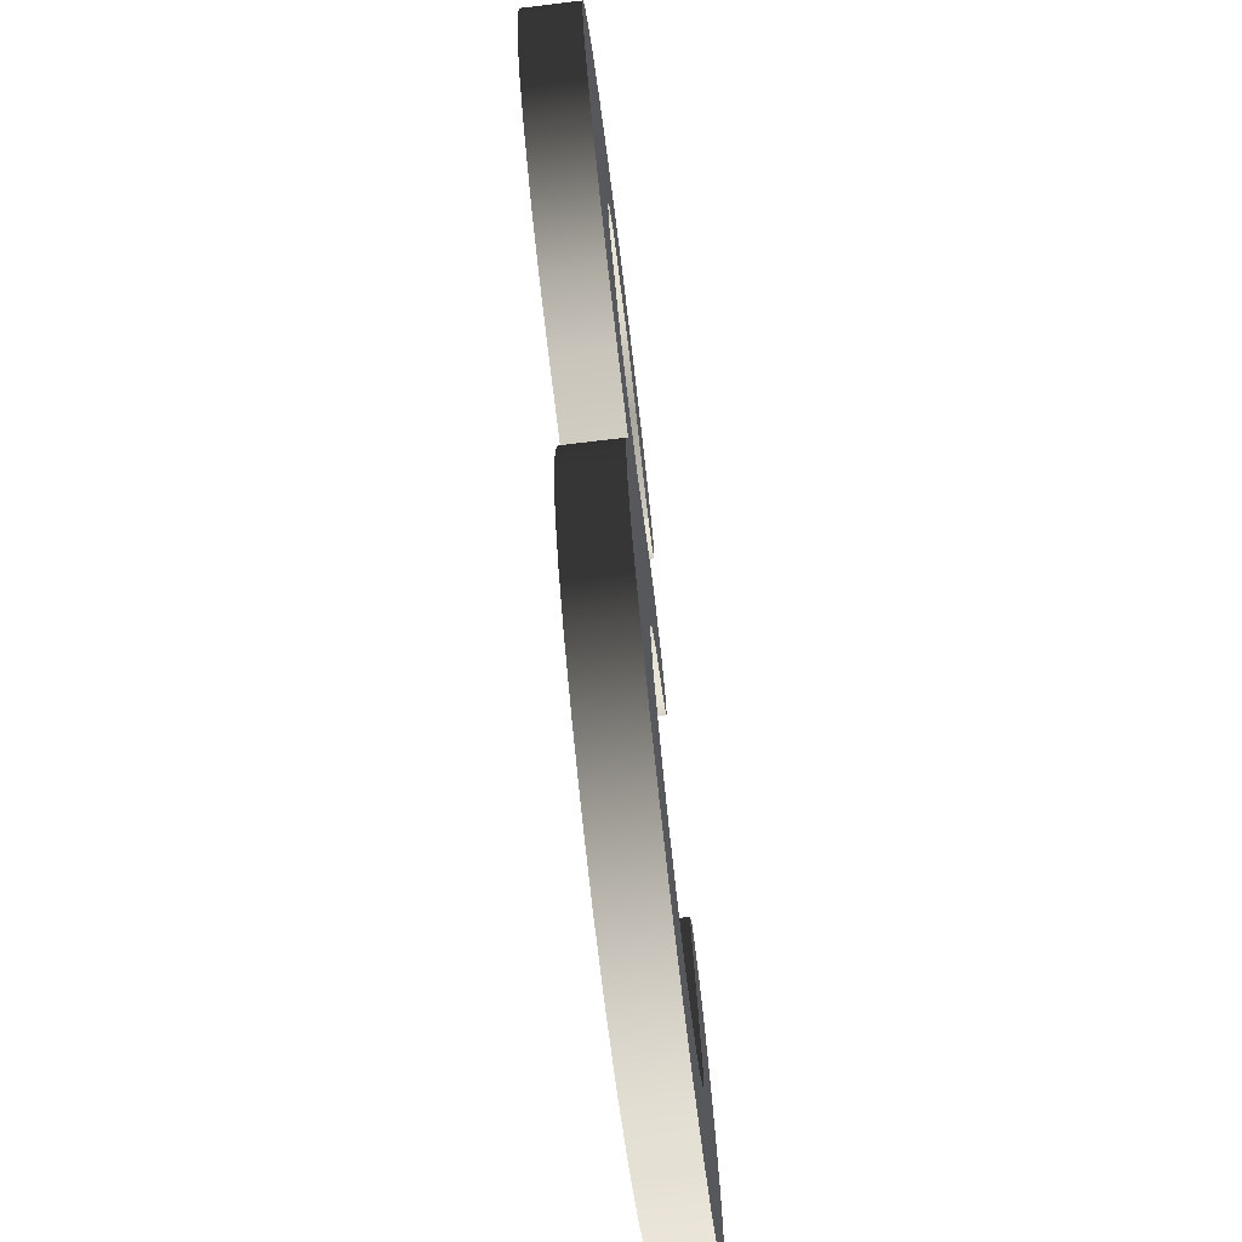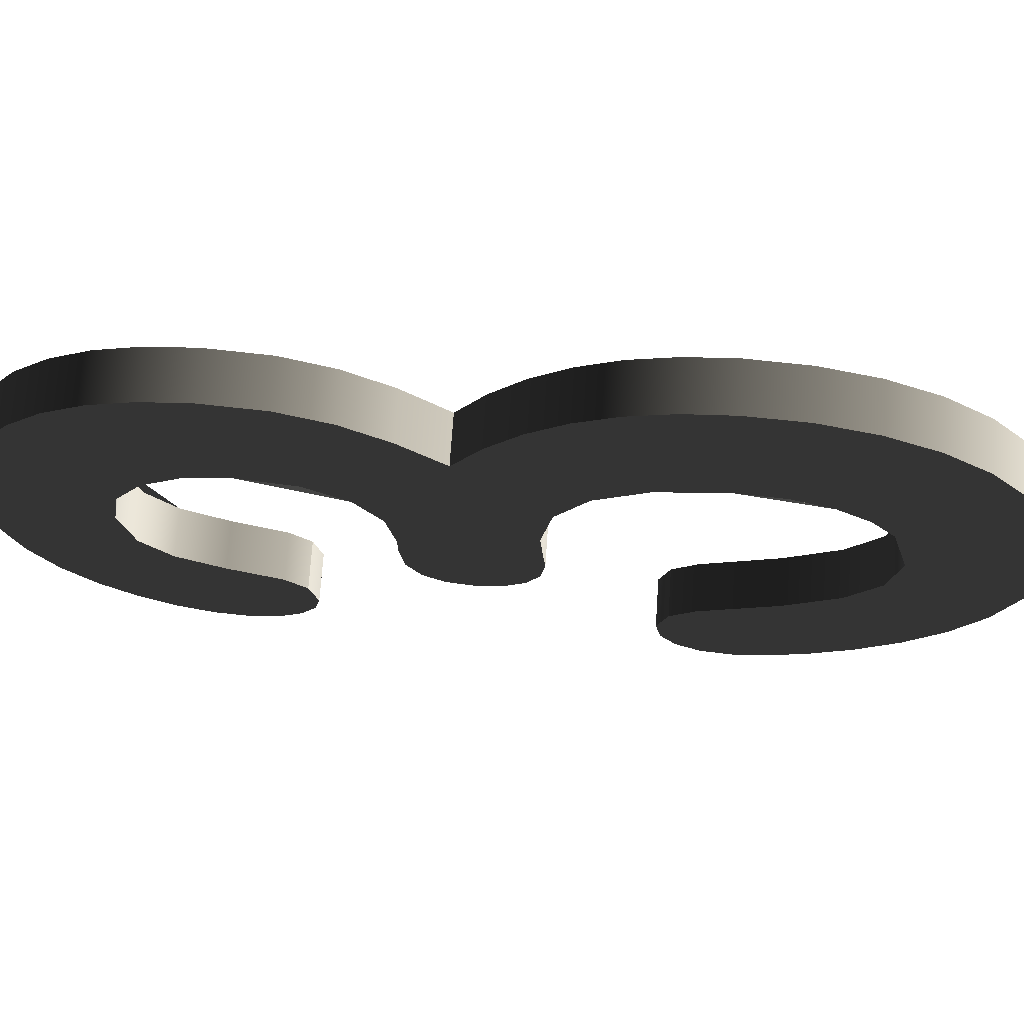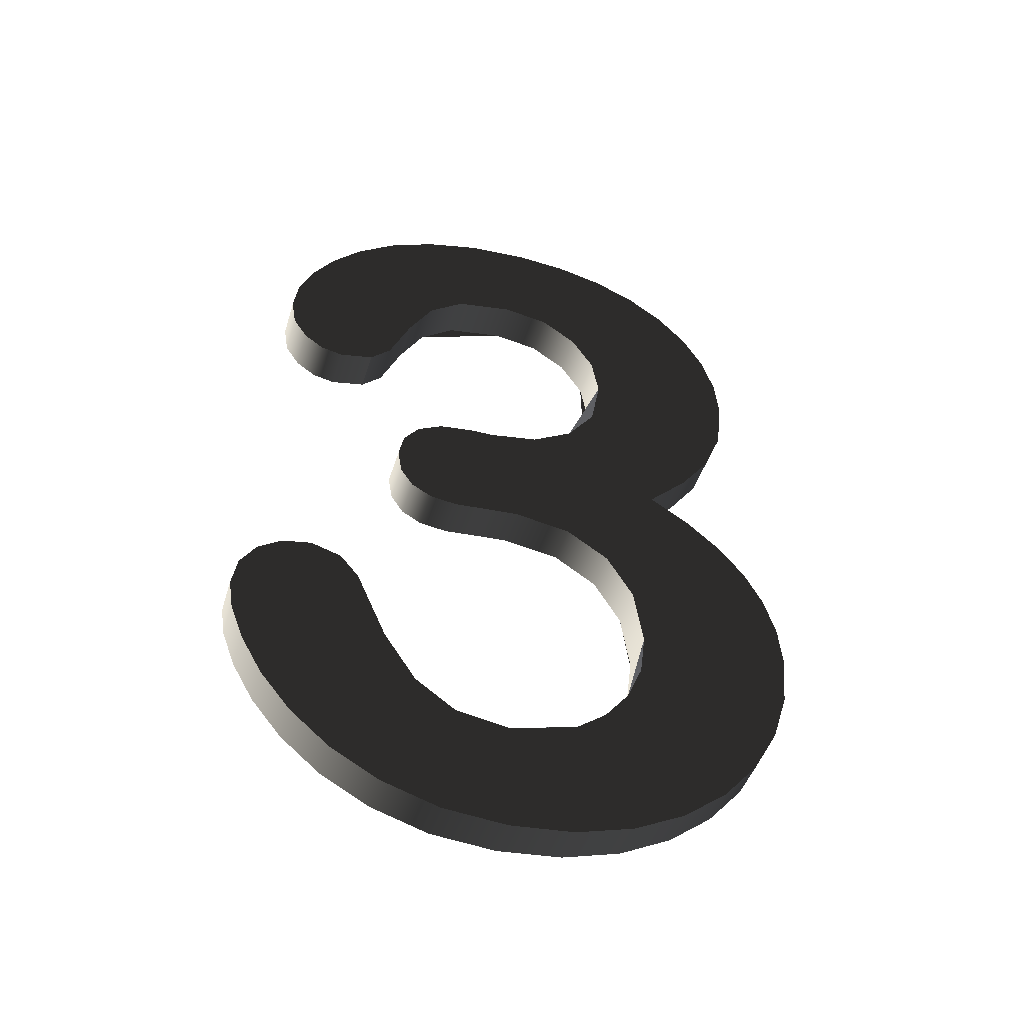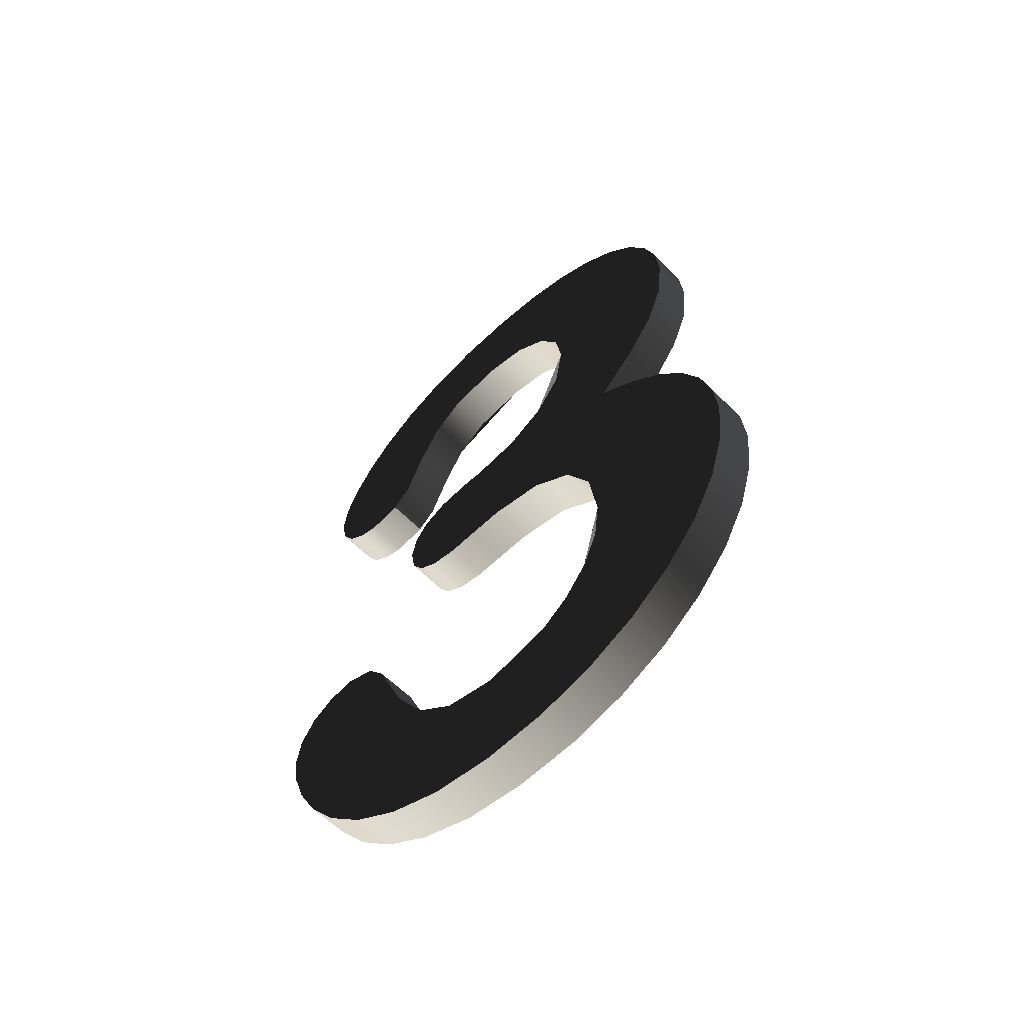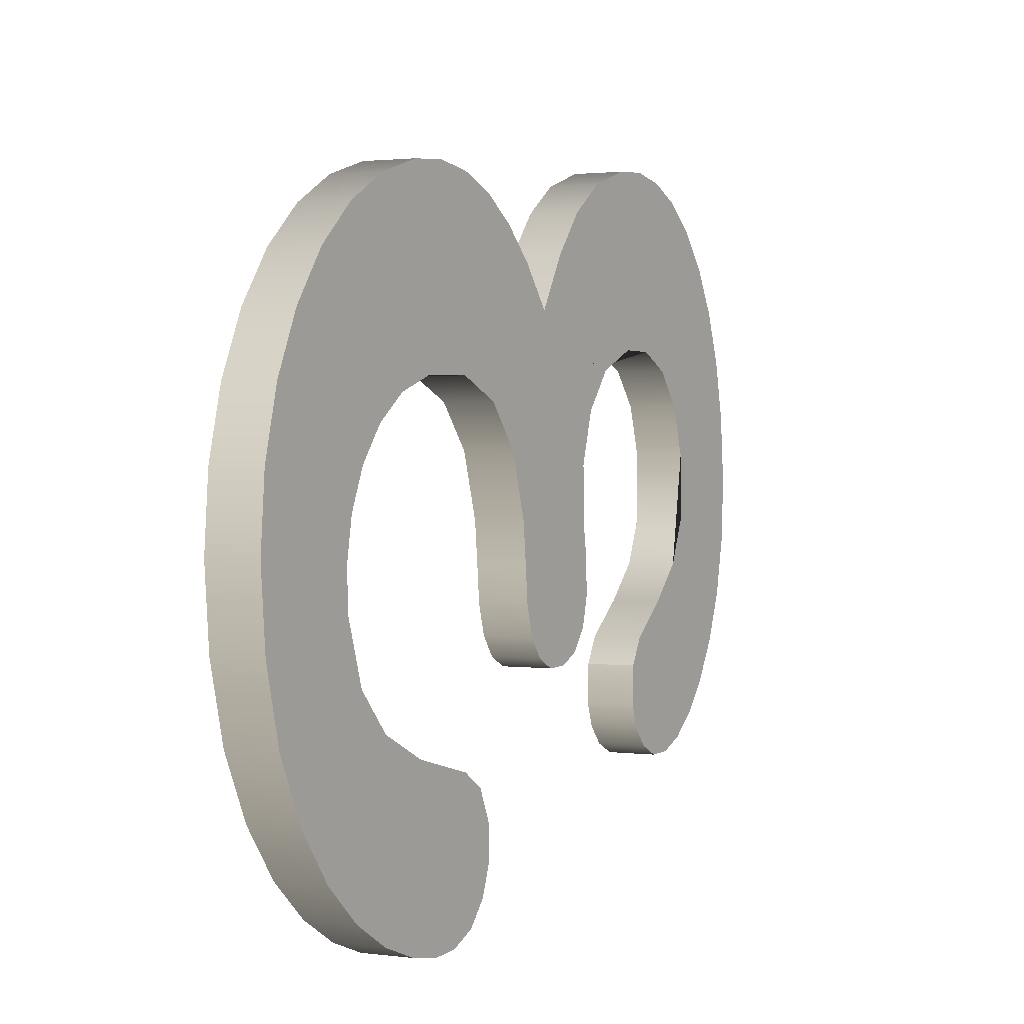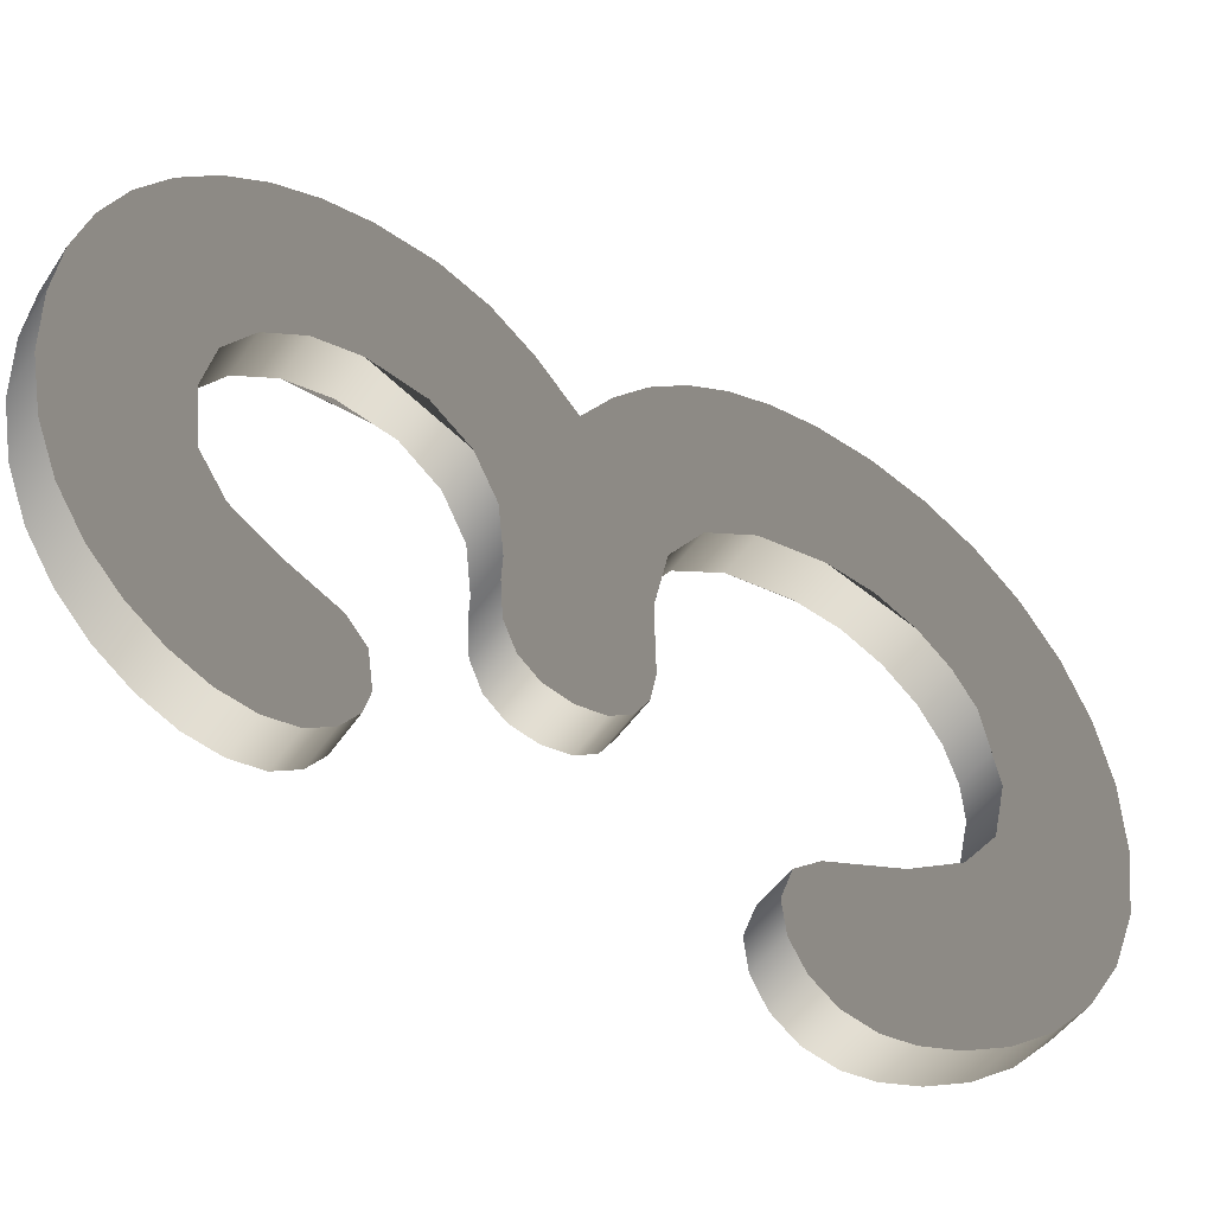
<metadata>
{"format":"obj","ext":"obj","renderer":"f3d","projection":"perspective","resolution":1024,"background":"white","views":[{"elev":61.5,"azim":-4.8,"up":"+Z"},{"elev":66.1,"azim":-86.0,"up":"+Z"},{"elev":-44.9,"azim":-111.5,"up":"+Y"},{"elev":-58.1,"azim":-51.2,"up":"+Y"},{"elev":12.8,"azim":24.8,"up":"+Z"},{"elev":-52.9,"azim":-122.1,"up":"+Z"}]}
</metadata>
<code>
o 3__187996__temp_3__187996_.004
v 0.003348 0.02034 -0.02164
v 0.003264 0.02273 -0.02064
v 0.003353 0.01599 -0.02162
v 0.003378 0.01806 -0.02198
v 0.003124 0.02512 -0.019
v 0.003267 0.01438 -0.02056
v 0.00301 0.01299 -0.01744
v 0.003145 0.01334 -0.01907
v 0.002936 0.02739 -0.01674
v 0.002802 0.01351 -0.01489
v 0.002698 0.02939 -0.01386
v 0.002675 0.01491 -0.01336
v 0.002408 0.03095 -0.01035
v 0.002538 0.01844 -0.01177
v 0.002073 0.03195 -0.006305
v 0.002383 0.02151 -0.009924
v 0.001811 0.02415 -0.003005
v 0.002164 0.02343 -0.00727
v 0.001705 0.03228 -0.001817
v 0.001529 0.02356 0.000421
v 0.001382 0.032 0.00212
v 0.001316 0.02179 0.003065
v 0.001087 0.03116 0.005697
v 0.001179 0.01919 0.004752
v 0.001161 -0.004236 0.005313
v 0.001138 0.01614 0.005313
v 0.000828 0.02978 0.008869
v 0.000998 -0.007607 0.007353
v 0.000783 -0.02801 0.01025
v 0.000948 -0.01205 0.008031
v 0.000607 0.0279 0.0116
v 0.000554 0.006597 0.01256
v 0.000805 0.003663 0.009517
v 0.000429 0.0256 0.01379
v 0.000366 0.009604 0.0148
v 0.000303 0.02296 0.01537
v 0.000246 0.01295 0.01618
v 0.000226 0.02004 0.01633
v 0.000203 0.01691 0.01665
v 0.003531 -0.01233 -0.02341
v 0.003462 -0.01942 -0.02247
v 0.003541 -0.01673 -0.02347
v 0.003566 -0.01456 -0.0238
v 0.003432 -0.01058 -0.02221
v 0.00333 -0.02231 -0.02081
v 0.003284 -0.009446 -0.02042
v 0.003145 -0.0251 -0.01852
v 0.003104 -0.009067 -0.01824
v 0.002904 -0.02762 -0.01555
v 0.002916 -0.009771 -0.01595
v 0.002799 -0.01145 -0.01451
v 0.002616 -0.01661 -0.01222
v 0.002604 -0.02968 -0.01188
v 0.002421 -0.02025 -0.009775
v 0.002253 -0.03105 -0.00758
v 0.002172 -0.02241 -0.006734
v 0.001857 -0.03151 -0.002751
v 0.001839 -0.02312 -0.002665
v 0.001461 -0.03112 0.002042
v 0.001626 -0.0228 -8.2e-05
v 0.00142 -0.02183 0.002407
v 0.001235 -0.02021 0.004635
v 0.001103 -0.02992 0.006398
v 0.001085 -0.01797 0.006438
v 0.000983 -0.01521 0.007632
v 0.000557 0.001748 0.01257
v 0.000353 -0.000424 0.0151
v 0.000508 -0.02549 0.01355
v 0.000191 -0.002847 0.01709
v 0.000287 -0.02246 0.0162
v 7.6e-05 -0.005514 0.01852
v 0.000127 -0.01904 0.01811
v 1e-05 -0.008417 0.01937
v 2.6e-05 -0.01535 0.01927
v -1e-05 -0.01154 0.01966
v 0.002545 0.004534 -0.01166
v 0.002479 -0.000571 -0.01077
v 0.002555 0.000828 -0.01173
v 0.002581 0.002688 -0.01205
v 0.002451 0.005987 -0.01052
v 0.002355 -0.00145 -0.009234
v 0.002294 0.006929 -0.008619
v 0.002185 -0.001742 -0.007166
v 0.002075 0.007242 -0.005977
v 0.001997 -0.001572 -0.004872
v 0.001933 0.007242 -0.004237
v 0.001778 -0.001402 -0.002241
v 0.001633 0.007819 -0.000603
v 0.001425 -0.00211 0.002067
v 0.001377 0.009543 0.002491
v 0.001199 0.01234 0.004609
v -0.001089 0.007239 -0.006236
v -0.001232 0.007239 -0.004496
v -0.000607 0.000826 -0.01199
v -0.000686 -0.000576 -0.01103
v -0.000617 0.004529 -0.01192
v -0.000584 0.002683 -0.01231
v -0.00081 -0.001455 -0.009495
v -0.000714 0.005982 -0.01078
v -0.00098 -0.001747 -0.007425
v -0.000871 0.006924 -0.008878
v -0.001168 -0.001577 -0.005134
v -0.001387 -0.001407 -0.002503
v -0.00174 -0.002115 0.001808
v -0.001531 0.007813 -0.000862
v -0.002004 -0.004239 0.005054
v -0.001788 0.009538 0.002232
v -0.002027 0.01614 0.005054
v -0.001966 0.01234 0.004348
v -0.002166 -0.007609 0.007091
v -0.002078 0.03115 0.005435
v -0.002217 -0.01205 0.007769
v -0.002337 0.02977 0.00861
v 0.000188 0.01599 -0.02188
v 9.9e-05 0.02272 -0.0209
v 0.000183 0.02033 -0.02191
v 0.000214 0.01806 -0.02224
v 0.000102 0.01437 -0.02082
v -4.1e-05 0.02511 -0.01926
v -2e-05 0.01333 -0.01932
v -0.000152 0.01299 -0.0177
v -0.000363 0.0135 -0.01515
v -0.000228 0.02738 -0.017
v -0.00049 0.0149 -0.01362
v -0.000467 0.02938 -0.01412
v -0.000625 0.01844 -0.01203
v -0.000757 0.03094 -0.01061
v -0.000782 0.02151 -0.01018
v -0.001092 0.03195 -0.006567
v -0.001001 0.02342 -0.007532
v -0.001354 0.02415 -0.003265
v -0.001633 0.02356 0.000162
v -0.00146 0.03228 -0.002076
v -0.001849 0.02178 0.002804
v -0.001783 0.032 0.001861
v -0.001984 0.01919 0.004493
v 0.000379 -0.01674 -0.02373
v 0.000297 -0.01942 -0.02273
v 0.000369 -0.01233 -0.02367
v 0.000404 -0.01456 -0.02406
v 0.000165 -0.02231 -0.02107
v 0.000267 -0.01058 -0.02247
v -2e-05 -0.0251 -0.01878
v 0.00012 -0.009448 -0.02068
v -0.000259 -0.02763 -0.01581
v -6.1e-05 -0.00907 -0.0185
v -0.000365 -0.01146 -0.01477
v -0.000249 -0.009774 -0.01621
v -0.000559 -0.02968 -0.01214
v -0.000546 -0.01662 -0.01248
v -0.000912 -0.03106 -0.007839
v -0.000744 -0.02025 -0.01004
v -0.001308 -0.03152 -0.003011
v -0.00099 -0.02241 -0.006996
v -0.001702 -0.03112 0.00178
v -0.001326 -0.02313 -0.002927
v -0.001742 -0.02183 0.002146
v -0.001537 -0.0228 -0.000343
v -0.002062 -0.02992 0.006136
v -0.001928 -0.02022 0.004373
v -0.002382 -0.02802 0.009994
v -0.00208 -0.01798 0.006179
v -0.002182 -0.01522 0.007373
v -0.00236 0.003661 0.009255
v -0.002654 -0.02549 0.01329
v -0.002606 0.001743 0.01231
v -0.002878 -0.02246 0.01594
v -0.002812 -0.000429 0.01484
v -0.003038 -0.01904 0.01785
v -0.002974 -0.002852 0.01683
v -0.003137 -0.01536 0.01901
v -0.003088 -0.005519 0.01825
v -0.003175 -0.01154 0.0194
v -0.003154 -0.00842 0.01911
v -0.002611 0.006594 0.0123
v -0.002558 0.02789 0.01133
v -0.002799 0.009602 0.01454
v -0.002735 0.02559 0.01353
v -0.002918 0.01295 0.01593
v -0.002862 0.02295 0.01511
v -0.002959 0.0169 0.01639
v -0.002939 0.02004 0.01607
f 1 2 3 4
f 3 2 5 6
f 6 5 7 8
f 7 5 9 10
f 10 9 11 12
f 12 11 13 14
f 14 13 15 16
f 16 15 17 18
f 17 15 19 20
f 20 19 21 22
f 22 21 23 24
f 24 23 25 26
f 25 23 27 28
f 28 27 29 30
f 31 32 33 27
f 32 31 34 35
f 35 34 36 37
f 37 36 38 39
f 40 41 42 43
f 41 40 44 45
f 45 44 46 47
f 47 46 48 49
f 49 48 50 51
f 49 51 52 53
f 53 52 54 55
f 55 54 56 57
f 57 56 58 59
f 59 58 60 61
f 59 61 62 63
f 63 62 64 29
f 29 64 65 30
f 29 27 33 66
f 29 66 67 68
f 68 67 69 70
f 70 69 71 72
f 72 71 73 74
f 74 73 75
f 76 77 78 79
f 77 76 80 81
f 81 80 82 83
f 83 82 84 85
f 85 84 86 87
f 87 86 88 89
f 89 88 90 25
f 25 90 91 26
f 92 93 86 84
f 94 95 96 97
f 96 95 98 99
f 99 98 100 101
f 101 100 102 92
f 92 102 103 93
f 93 103 104 105
f 105 104 106 107
f 107 106 108 109
f 108 106 110 111
f 111 110 112 113
f 114 115 116 117
f 115 114 118 119
f 119 118 120 121
f 119 121 122 123
f 123 122 124 125
f 125 124 126 127
f 127 126 128 129
f 129 128 130 131
f 129 131 132 133
f 133 132 134 135
f 135 134 136 111
f 111 136 108
f 137 138 139 140
f 139 138 141 142
f 142 141 143 144
f 144 143 145 146
f 146 145 147 148
f 147 145 149 150
f 150 149 151 152
f 152 151 153 154
f 154 153 155 156
f 156 155 157 158
f 157 155 159 160
f 160 159 161 162
f 162 161 112 163
f 112 161 164 113
f 164 161 165 166
f 166 165 167 168
f 168 167 169 170
f 170 169 171 172
f 172 171 173 174
f 164 175 176 113
f 176 175 177 178
f 178 177 179 180
f 180 179 181 182
f 101 92 84 82
f 99 101 82 80
f 99 80 76 96
f 96 76 79 97
f 97 79 78 94
f 94 78 77 95
f 98 95 77 81
f 100 98 81 83
f 102 100 83 85
f 103 102 85 87
f 104 103 87 89
f 106 104 89 25
f 106 25 28 110
f 110 28 30 112
f 112 30 65 163
f 163 65 64 162
f 162 64 62 160
f 157 160 62 61
f 158 157 61 60
f 156 158 60 58
f 154 156 58 56
f 152 154 56 54
f 52 150 152 54
f 51 147 150 52
f 50 148 147 51
f 146 148 50 48
f 144 146 48 46
f 142 144 46 44
f 142 44 40 139
f 139 40 43 140
f 140 43 42 137
f 137 42 41 138
f 138 41 45 141
f 141 45 47 143
f 145 143 47 49
f 149 145 49 53
f 151 149 53 55
f 153 151 55 57
f 155 153 57 59
f 159 155 59 63
f 161 159 63 29
f 165 161 29 68
f 70 167 165 68
f 72 169 167 70
f 74 171 169 72
f 75 173 171 74
f 73 174 173 75
f 71 172 174 73
f 69 170 172 71
f 67 168 170 69
f 166 168 67 66
f 164 166 66 33
f 175 164 33 32
f 35 177 175 32
f 37 179 177 35
f 39 181 179 37
f 38 182 181 39
f 36 180 182 38
f 34 178 180 36
f 31 176 178 34
f 113 176 31 27
f 111 113 27 23
f 135 111 23 21
f 133 135 21 19
f 129 133 19 15
f 127 129 15 13
f 125 127 13 11
f 123 125 11 9
f 123 9 5 119
f 119 5 2 115
f 115 2 1 116
f 116 1 4 117
f 117 4 3 114
f 114 3 6 118
f 120 118 6 8
f 121 120 8 7
f 122 121 7 10
f 124 122 10 12
f 14 126 124 12
f 16 128 126 14
f 130 128 16 18
f 131 130 18 17
f 132 131 17 20
f 134 132 20 22
f 134 22 24 136
f 136 24 26 108
f 108 26 91 109
f 109 91 90 107
f 105 107 90 88
f 93 105 88 86

</code>
